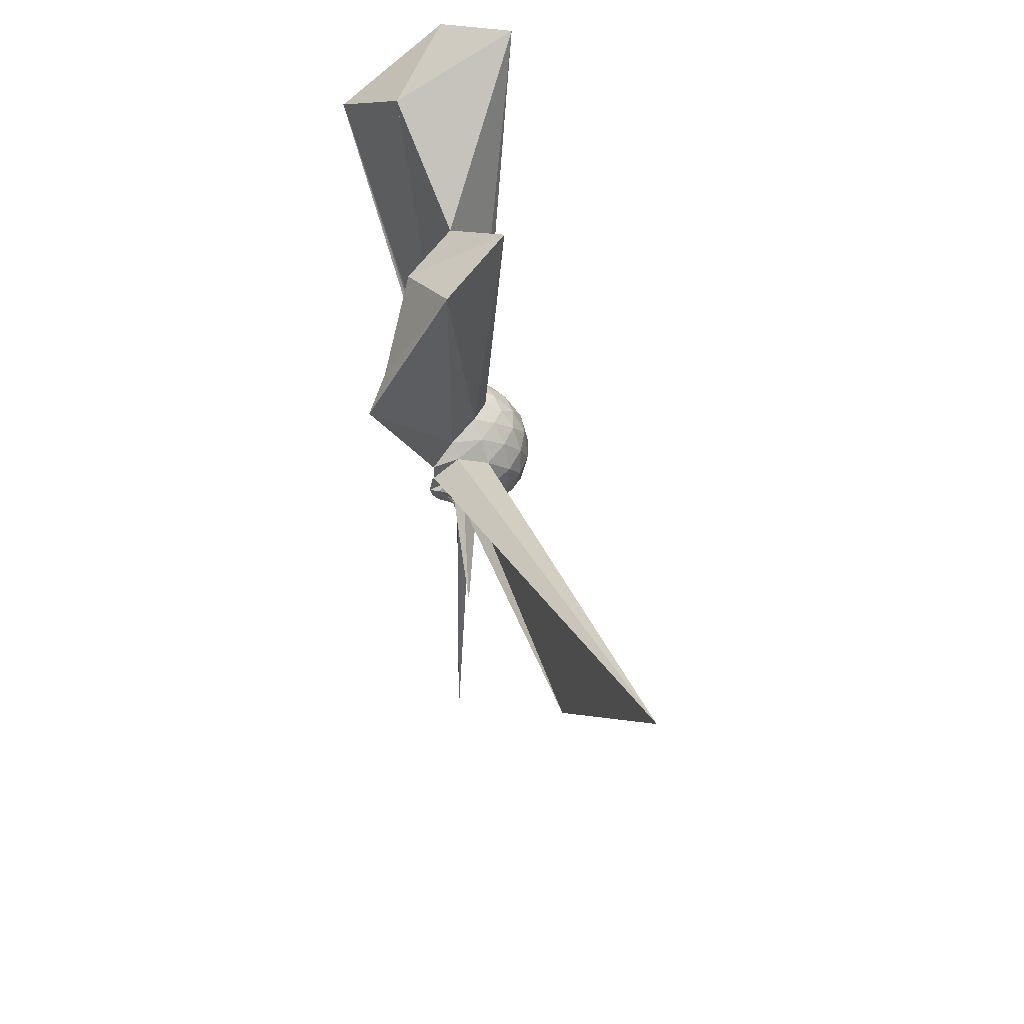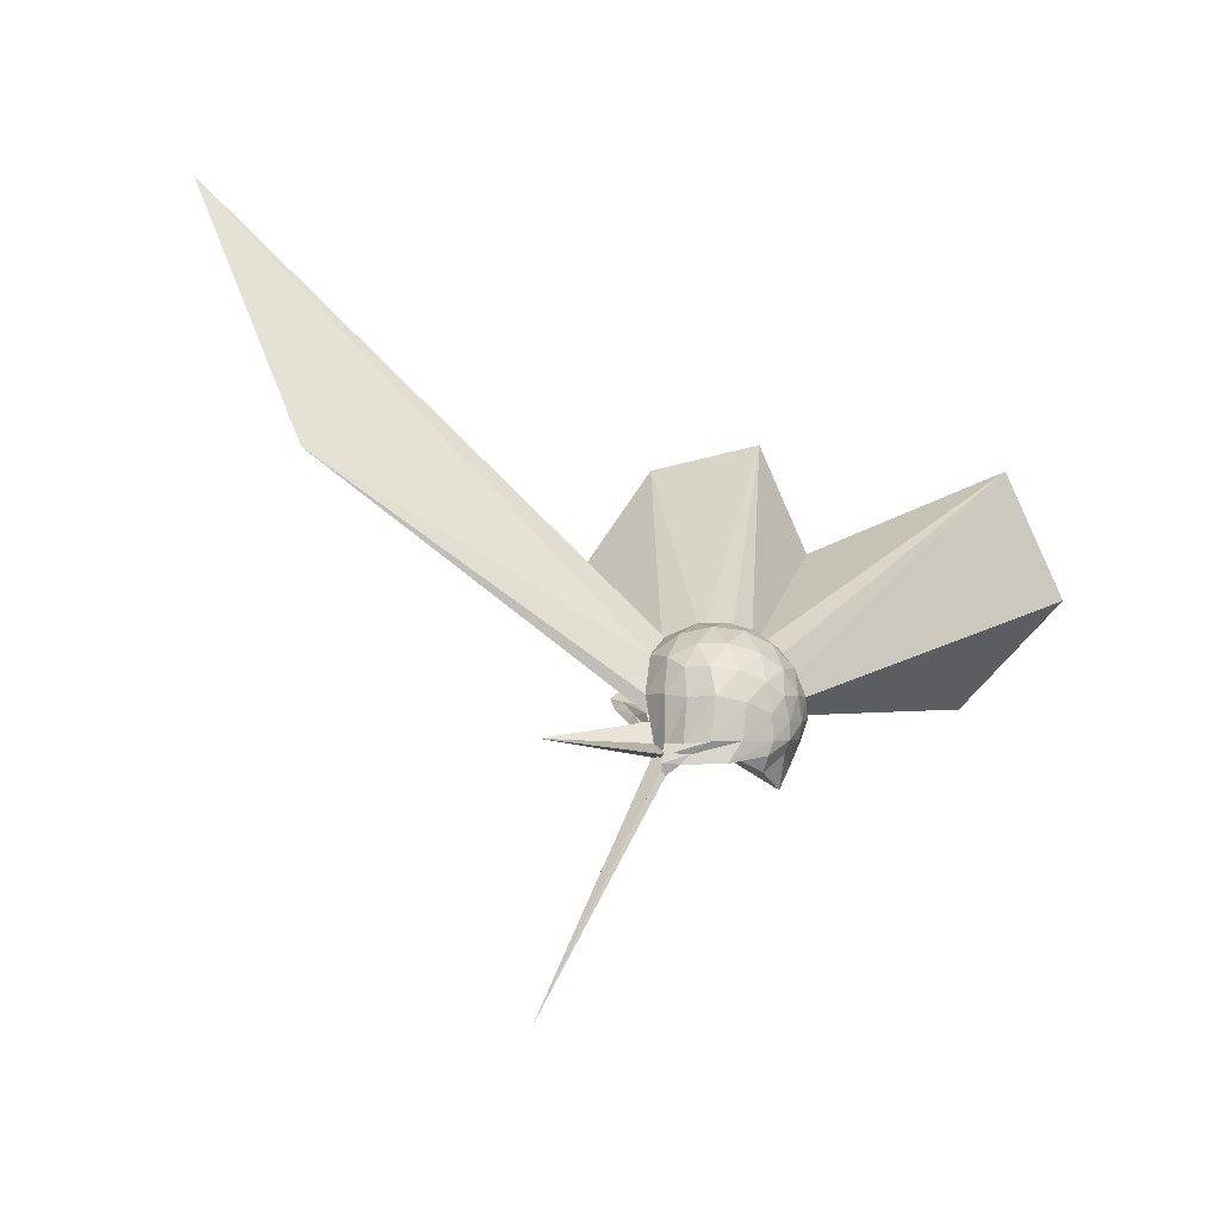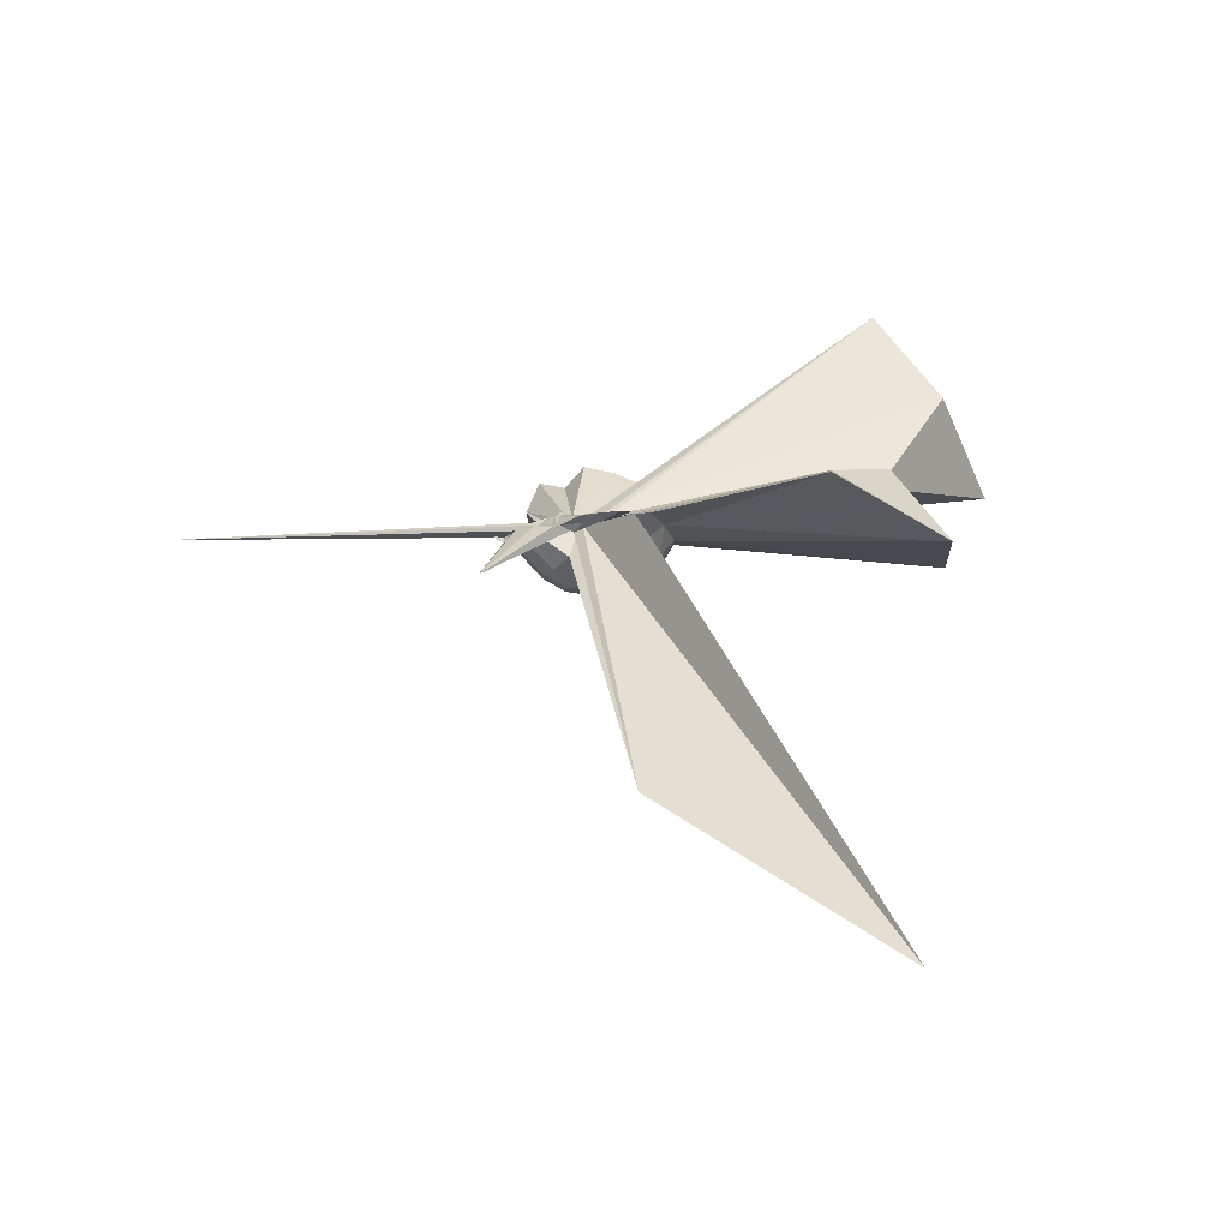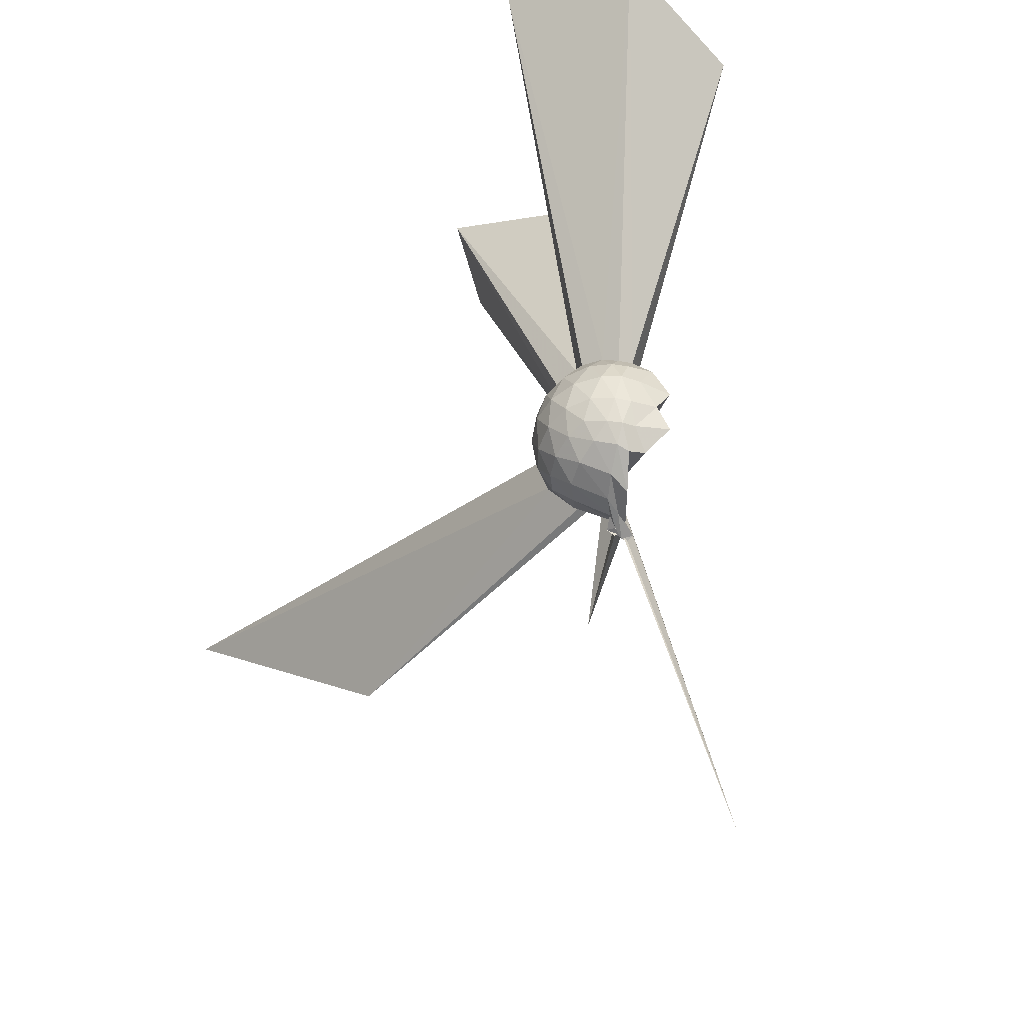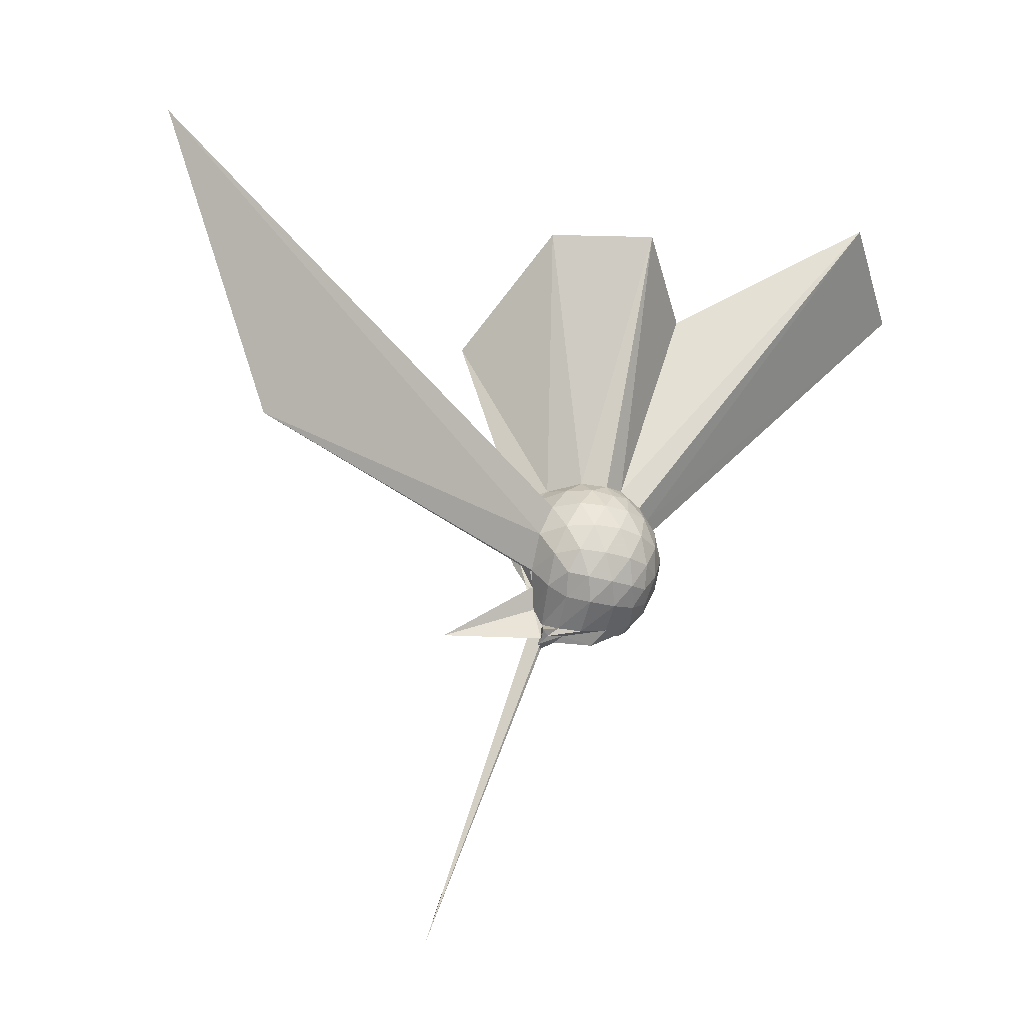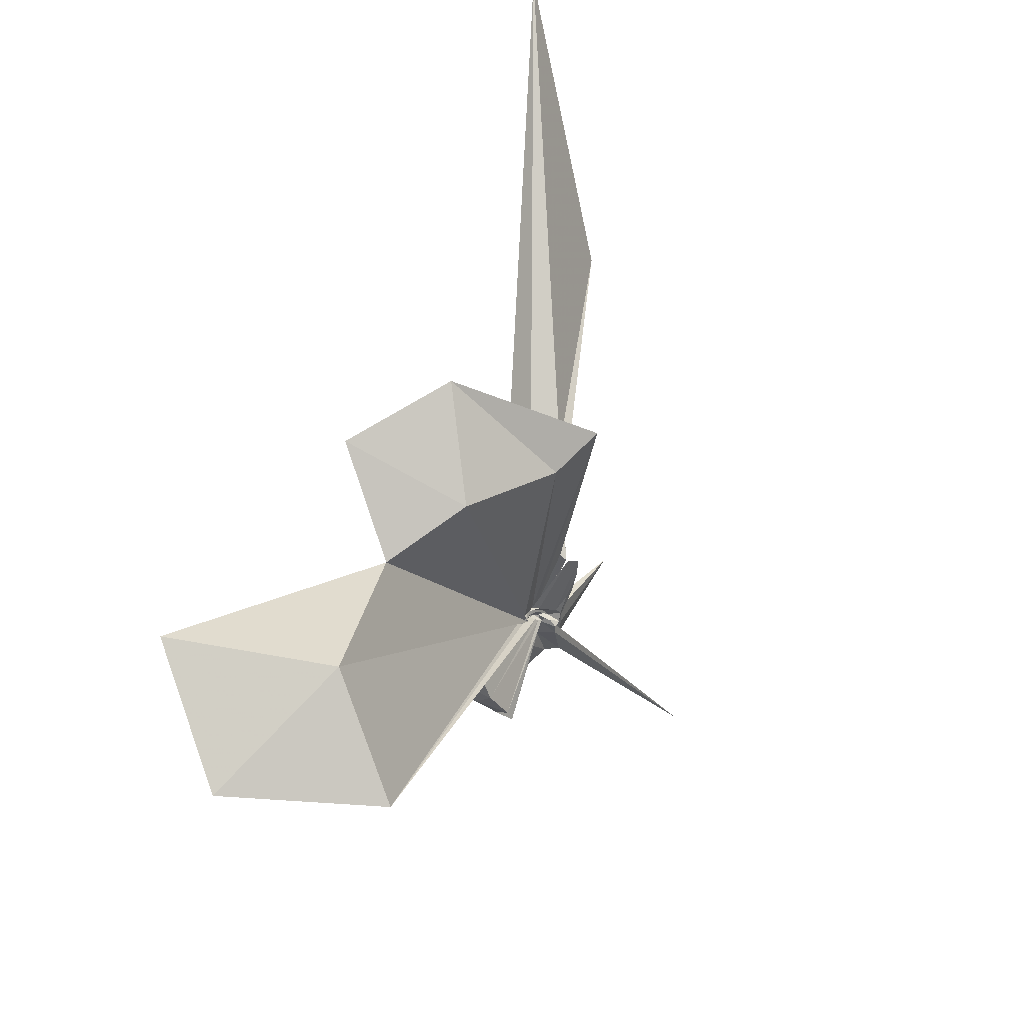
<metadata>
{"format":"obj","ext":"obj","renderer":"f3d","projection":"perspective","resolution":1024,"background":"white","views":[{"elev":-38.2,"azim":19.9,"up":"+Y"},{"elev":-72.8,"azim":72.4,"up":"+Z"},{"elev":-69.0,"azim":-70.5,"up":"+Y"},{"elev":-52.6,"azim":159.7,"up":"+Z"},{"elev":-31.6,"azim":64.4,"up":"+Z"},{"elev":69.3,"azim":-152.2,"up":"+Z"}]}
</metadata>
<code>
v 0.01598 -0.05269 0.0539
v -0.04324 -0.122 -0.2545
v 0.211 -0.002896 0.1391
v 0.1922 0.05397 0.1544
v 0.1545 0.1143 0.1597
v 0.1113 0.1598 0.1475
v 0.07271 0.1846 0.127
v 0.02996 0.1812 0.1411
v -0.002456 -0.07993 -0.02388
v 0.01667 -0.07584 -0.01555
v 0.008489 -0.0943 -0.02631
v 0.003127 -0.09746 -0.03118
v 0.0004055 -0.09791 -0.008309
v -0.003693 -0.1142 -0.01831
v -0.04139 -0.1324 -0.02308
v -0.04695 -0.2364 0.0964
v -0.0476 -0.246 0.1104
v -0.006715 -0.1253 -0.0007556
v -0.02201 -0.2242 0.1394
v 0.0678 -0.1808 0.1536
v 0.1498 -0.1246 0.1574
v 0.192 -0.06092 0.1532
v 0.2323 0.03389 0.084
v 0.2058 0.1011 0.09121
v 0.153 0.1633 0.08862
v 0.1011 0.1989 0.07628
v 0.05755 0.2089 0.0734
v -0.01495 0.2086 0.08379
v -0.009863 -0.08376 -0.03493
v 0.008149 -0.09142 -0.03171
v -0.001986 -0.1014 -0.04303
v -0.01006 -0.1152 -0.0503
v -0.0212 -0.1196 -0.05656
v -0.05349 -0.1362 -0.04542
v -0.05179 -0.1744 -0.005915
v -0.0553 -0.2306 0.0616
v -0.031 -0.2208 0.06588
v 0.01167 -0.077 -0.02237
v 0.7993 -1.593 0.5488
v 0.1486 -0.1701 0.09041
v 0.2048 -0.1065 0.09052
v 0.2321 -0.03845 0.08335
v 0.2334 0.07424 0.008932
v 0.1929 0.1424 0.009436
v 0.1312 0.1923 0.00957
v 0.08141 0.2135 0.007134
v 0.02728 0.2148 0.005901
v -0.06501 0.2041 0.005325
v -0.01697 -0.09273 -0.04399
v -0.002261 -0.09866 -0.04995
v -0.02673 -0.1037 -0.05183
v -0.03225 -0.1045 -0.05287
v -0.05877 -0.1184 -0.06286
v -0.0547 -0.1327 -0.06424
v -0.05654 -0.1956 -0.007237
v -0.03199 -0.1888 -0.003065
v -0.007011 -0.1677 -0.04041
v 0.362 -1.136 0.009163
v 0.1216 -0.1986 0.007445
v 0.193 -0.1469 0.009101
v 0.2331 -0.07795 0.009152
v 0.2466 -0.001349 0.009137
v 0.2046 0.1056 -0.06438
v 0.1535 0.1603 -0.06369
v 0.09381 0.1898 -0.07083
v 0.0491 0.1966 -0.07354
v -0.02517 0.1983 -0.06688
v -0.01221 -0.08454 -0.0428
v 0.0002703 -0.09532 -0.05531
v -0.01307 -0.1132 -0.06369
v -0.03134 -0.1127 -0.06082
v -0.02583 -0.1164 -0.08117
v -0.05379 -0.1256 -0.07972
v -0.03718 -0.1532 -0.0833
v -0.03854 -0.1655 -0.07202
v -0.03774 -0.1426 -0.07877
v 0.009991 -0.0789 -0.03216
v 0.04874 -0.1889 -0.07318
v 0.151 -0.1656 -0.06543
v 0.2036 -0.1098 -0.06476
v 0.2287 -0.04105 -0.0717
v 0.2288 0.03811 -0.07171
v 0.1586 0.1212 -0.118
v 0.1037 0.1512 -0.1315
v 0.06444 0.1653 -0.1398
v 0.02724 0.1646 -0.1369
v -0.06715 0.1823 -0.129
v -0.01556 -0.08863 -0.04924
v -0.007323 -0.1028 -0.06706
v -0.0183 -0.1205 -0.07588
v -0.02435 -0.1274 -0.0873
v -0.05669 -0.1278 -0.09013
v -0.02766 -0.1424 -0.1103
v -0.04114 -0.1561 -0.1216
v -0.05326 -0.1446 -0.1384
v -0.05962 -0.415 -0.2875
v -0.03792 -0.1411 -0.1492
v 0.08212 -0.1533 -0.1328
v 0.1555 -0.1257 -0.1196
v 0.1817 -0.07234 -0.1341
v 0.1935 -0.002767 -0.1399
v 0.1836 0.06729 -0.1327
v 0.1741 -0.003872 0.1898
v 0.1461 0.05889 0.206
v 0.5883 0.6871 1.079
v 0.31 0.9429 0.9896
v -0.05436 0.7628 0.925
v 0.0133 -0.03273 0.03594
v 0.0138 -0.08594 -0.01671
v 0.01084 -0.07205 0.01698
v 0.007597 -0.0948 0.006487
v -0.02742 -0.1183 -0.004676
v -0.02743 -0.2241 0.1364
v 0.007722 -0.1091 0.01598
v -0.006514 -0.2162 0.1809
v 0.06392 -0.1438 0.1978
v 0.1406 -0.06964 0.2025
v 0.4965 -0.002141 0.8901
v 0.2763 0.1981 0.7812
v 0.1927 0.5503 1.046
v 0.02324 -0.02951 0.04894
v 0.008329 -0.05299 0.03551
v 0.01976 -0.07262 0.03274
v -0.003894 -0.1003 0.02037
v 0.01279 -0.08941 0.03263
v -0.0125 -0.3922 0.6821
v 0.3326 -0.2523 0.9297
v 0.1616 -0.008821 0.83
v 0.005714 -0.05287 0.01558
v 0.01843 -0.05143 0.04736
v 0.01424 -0.0732 0.0411
v 0.03136 -0.2467 0.6799
v 0.122 0.09958 -0.1655
v 0.06393 0.1217 -0.1826
v 0.02937 0.1194 -0.1947
v -0.01667 0.1226 -0.1856
v 0.004901 -0.075 -0.08329
v -0.00982 -0.103 -0.09349
v -0.05274 -0.1082 -0.09483
v -0.04576 -0.1247 -0.1325
v -0.03893 -0.1317 -0.1507
v -0.05635 -0.1263 -0.1908
v -0.02405 -0.1248 -0.247
v -0.0357 -0.1163 -0.194
v 0.1019 -0.1046 -0.169
v 0.1329 -0.04343 -0.1866
v 0.1376 0.03116 -0.1846
v 0.05331 0.04661 -0.2183
v -0.0009517 0.02675 -0.2468
v -0.001203 -0.03464 -0.1341
v -0.007286 -0.08397 -0.1479
v -0.05237 -0.1078 -0.146
v -0.399 -0.3055 -1.071
v -0.04016 -0.1124 -0.2363
v -0.003925 -0.1276 -0.227
v 0.004831 -0.0832 -0.2182
v 0.03435 -0.02561 -0.2294
v -0.01057 -0.06173 -0.2314
v -0.03706 -0.0771 -0.2431
v -0.06976 -0.1023 -0.253
v -0.06015 -0.1211 -0.2588
v -0.01851 -0.1053 -0.2368
f 3 23 4
f 4 23 24
f 4 24 5
f 5 24 25
f 5 25 6
f 6 25 26
f 6 26 7
f 7 26 27
f 7 27 8
f 8 27 28
f 8 28 9
f 9 28 29
f 9 29 10
f 10 29 30
f 10 30 11
f 11 30 31
f 11 31 12
f 12 31 32
f 12 32 13
f 13 32 33
f 13 33 14
f 14 33 34
f 14 34 15
f 15 34 35
f 15 35 16
f 16 35 36
f 16 36 17
f 17 36 37
f 17 37 18
f 18 37 38
f 18 38 19
f 19 38 39
f 19 39 20
f 20 39 40
f 20 40 21
f 21 40 41
f 21 41 22
f 22 41 42
f 22 42 3
f 3 42 23
f 23 43 24
f 24 43 44
f 24 44 25
f 25 44 45
f 25 45 26
f 26 45 46
f 26 46 27
f 27 46 47
f 27 47 28
f 28 47 48
f 28 48 29
f 29 48 49
f 29 49 30
f 30 49 50
f 30 50 31
f 31 50 51
f 31 51 32
f 32 51 52
f 32 52 33
f 33 52 53
f 33 53 34
f 34 53 54
f 34 54 35
f 35 54 55
f 35 55 36
f 36 55 56
f 36 56 37
f 37 56 57
f 37 57 38
f 38 57 58
f 38 58 39
f 39 58 59
f 39 59 40
f 40 59 60
f 40 60 41
f 41 60 61
f 41 61 42
f 42 61 62
f 42 62 23
f 23 62 43
f 43 63 44
f 44 63 64
f 44 64 45
f 45 64 65
f 45 65 46
f 46 65 66
f 46 66 47
f 47 66 67
f 47 67 48
f 48 67 68
f 48 68 49
f 49 68 69
f 49 69 50
f 50 69 70
f 50 70 51
f 51 70 71
f 51 71 52
f 52 71 72
f 52 72 53
f 53 72 73
f 53 73 54
f 54 73 74
f 54 74 55
f 55 74 75
f 55 75 56
f 56 75 76
f 56 76 57
f 57 76 77
f 57 77 58
f 58 77 78
f 58 78 59
f 59 78 79
f 59 79 60
f 60 79 80
f 60 80 61
f 61 80 81
f 61 81 62
f 62 81 82
f 62 82 43
f 43 82 63
f 63 83 64
f 64 83 84
f 64 84 65
f 65 84 85
f 65 85 66
f 66 85 86
f 66 86 67
f 67 86 87
f 67 87 68
f 68 87 88
f 68 88 69
f 69 88 89
f 69 89 70
f 70 89 90
f 70 90 71
f 71 90 91
f 71 91 72
f 72 91 92
f 72 92 73
f 73 92 93
f 73 93 74
f 74 93 94
f 74 94 75
f 75 94 95
f 75 95 76
f 76 95 96
f 76 96 77
f 77 96 97
f 77 97 78
f 78 97 98
f 78 98 79
f 79 98 99
f 79 99 80
f 80 99 100
f 80 100 81
f 81 100 101
f 81 101 82
f 82 101 102
f 82 102 63
f 63 102 83
f 103 104 118
f 104 119 118
f 104 105 119
f 105 120 119
f 105 106 120
f 106 107 120
f 107 121 120
f 107 108 121
f 108 122 121
f 108 109 122
f 109 110 122
f 110 123 122
f 110 111 123
f 111 124 123
f 111 112 124
f 112 113 124
f 113 125 124
f 113 114 125
f 114 126 125
f 114 115 126
f 115 116 126
f 116 127 126
f 116 117 127
f 117 118 127
f 117 103 118
f 118 119 128
f 119 129 128
f 119 120 129
f 120 121 129
f 121 130 129
f 121 122 130
f 122 123 130
f 123 131 130
f 123 124 131
f 124 125 131
f 125 132 131
f 125 126 132
f 126 127 132
f 127 128 132
f 127 118 128
f 133 148 134
f 134 148 149
f 134 149 135
f 135 149 150
f 135 150 136
f 136 150 137
f 137 150 151
f 137 151 138
f 138 151 152
f 138 152 139
f 139 152 140
f 140 152 153
f 140 153 141
f 141 153 154
f 141 154 142
f 142 154 143
f 143 154 155
f 143 155 144
f 144 155 156
f 144 156 145
f 145 156 146
f 146 156 157
f 146 157 147
f 147 157 148
f 147 148 133
f 148 158 149
f 149 158 159
f 149 159 150
f 150 159 151
f 151 159 160
f 151 160 152
f 152 160 153
f 153 160 161
f 153 161 154
f 154 161 155
f 155 161 162
f 155 162 156
f 156 162 157
f 157 162 158
f 157 158 148
f 3 4 103
f 103 4 104
f 4 5 104
f 104 5 105
f 5 6 105
f 105 6 106
f 6 7 106
f 7 8 106
f 106 8 107
f 8 9 107
f 107 9 108
f 9 10 108
f 108 10 109
f 10 11 109
f 11 12 109
f 109 12 110
f 12 13 110
f 110 13 111
f 13 14 111
f 111 14 112
f 14 15 112
f 15 16 112
f 112 16 113
f 16 17 113
f 113 17 114
f 17 18 114
f 114 18 115
f 18 19 115
f 19 20 115
f 115 20 116
f 20 21 116
f 116 21 117
f 21 22 117
f 117 22 103
f 22 3 103
f 83 133 84
f 84 133 134
f 84 134 85
f 85 134 135
f 85 135 86
f 86 135 136
f 86 136 87
f 87 136 88
f 88 136 137
f 88 137 89
f 89 137 138
f 89 138 90
f 90 138 139
f 90 139 91
f 91 139 92
f 92 139 140
f 92 140 93
f 93 140 141
f 93 141 94
f 94 141 142
f 94 142 95
f 95 142 96
f 96 142 143
f 96 143 97
f 97 143 144
f 97 144 98
f 98 144 145
f 98 145 99
f 99 145 100
f 100 145 146
f 100 146 101
f 101 146 147
f 101 147 102
f 102 147 133
f 102 133 83
f 128 129 1
f 129 130 1
f 130 131 1
f 131 132 1
f 132 128 1
f 159 158 2
f 160 159 2
f 161 160 2
f 162 161 2
f 158 162 2

</code>
